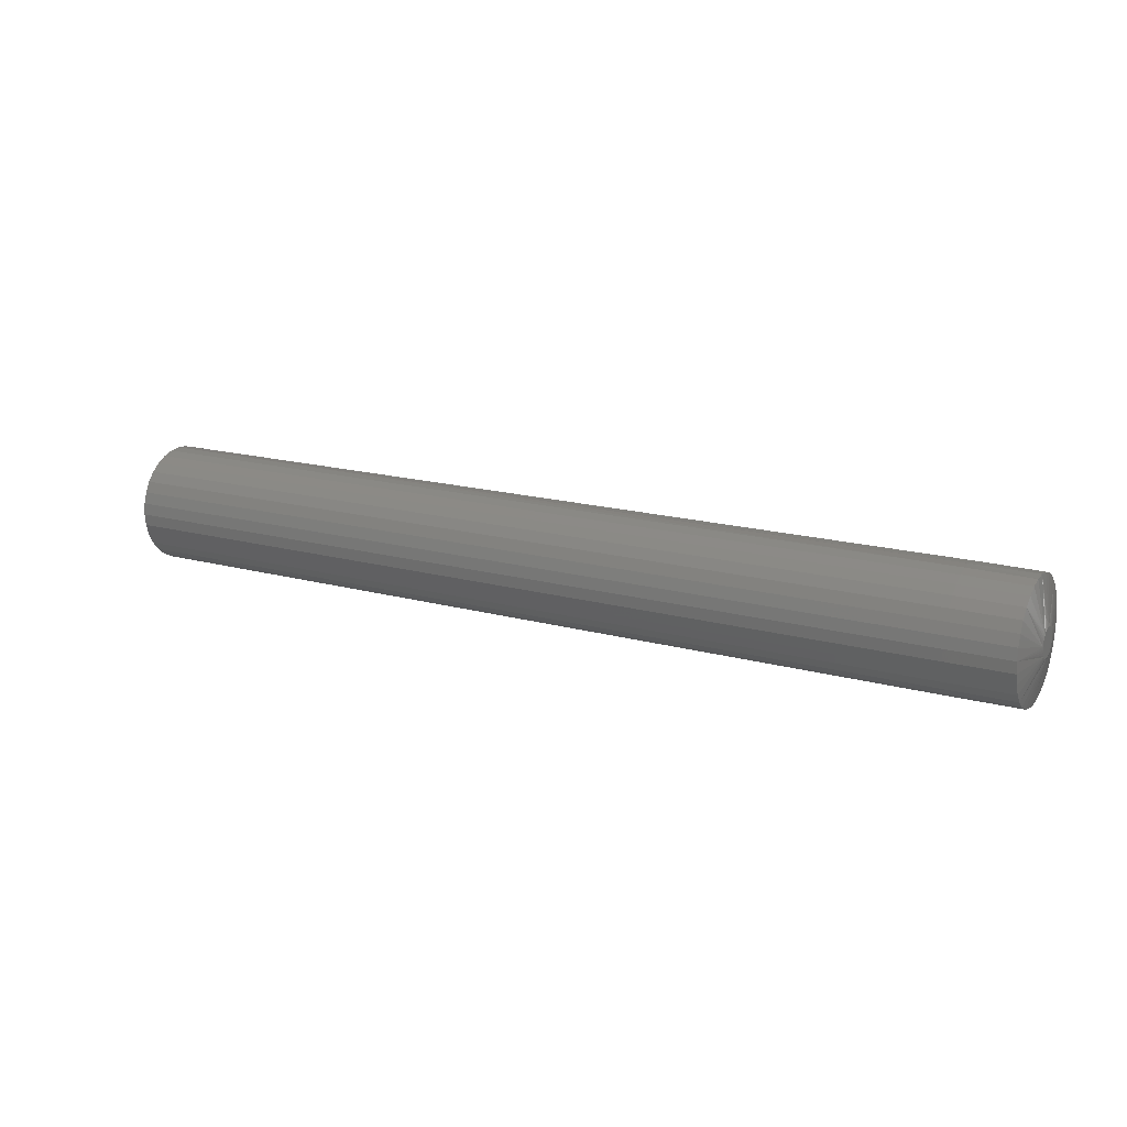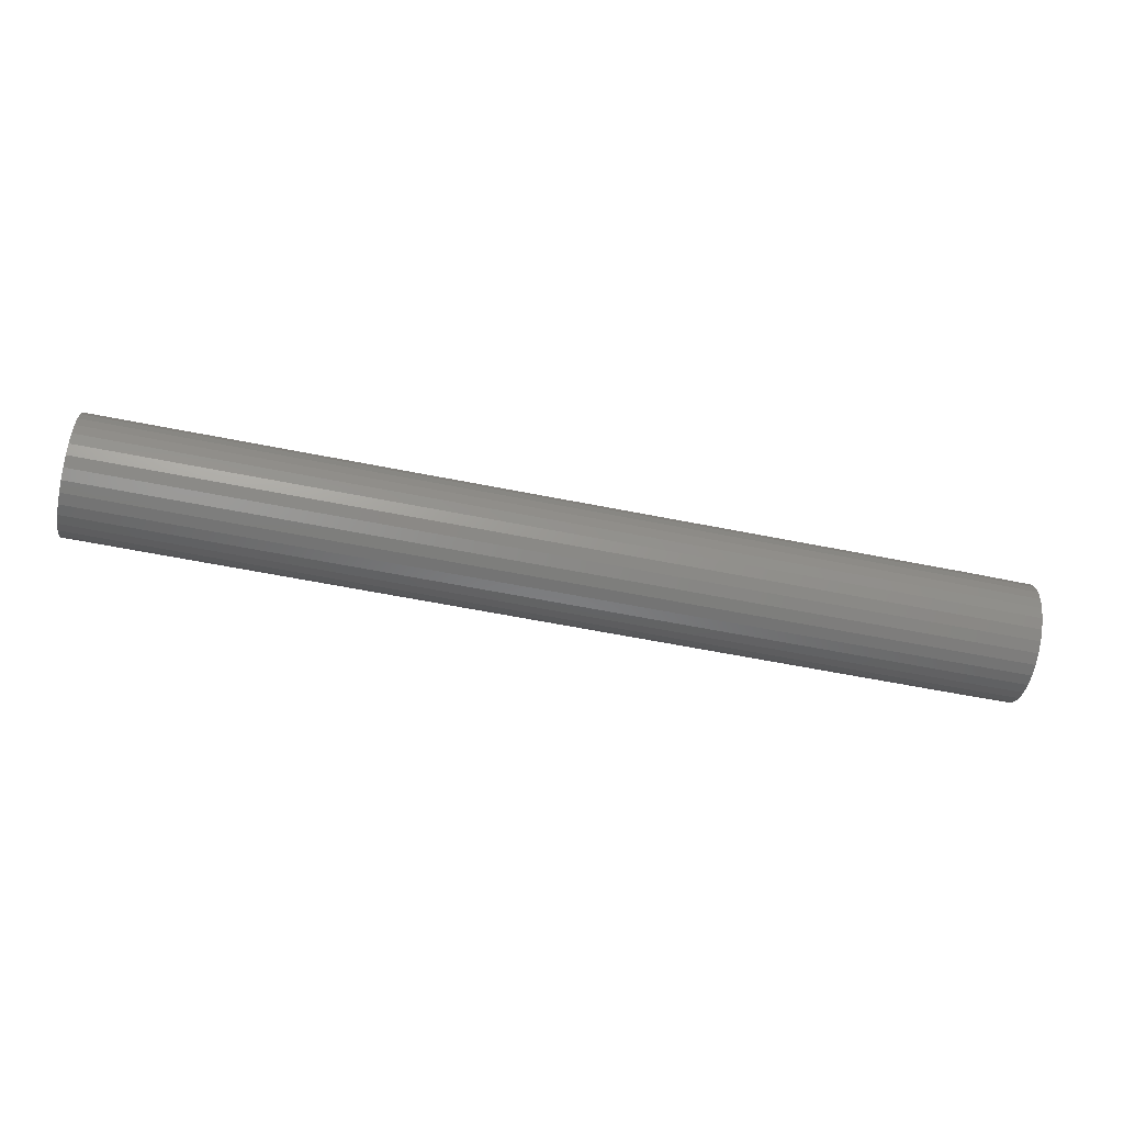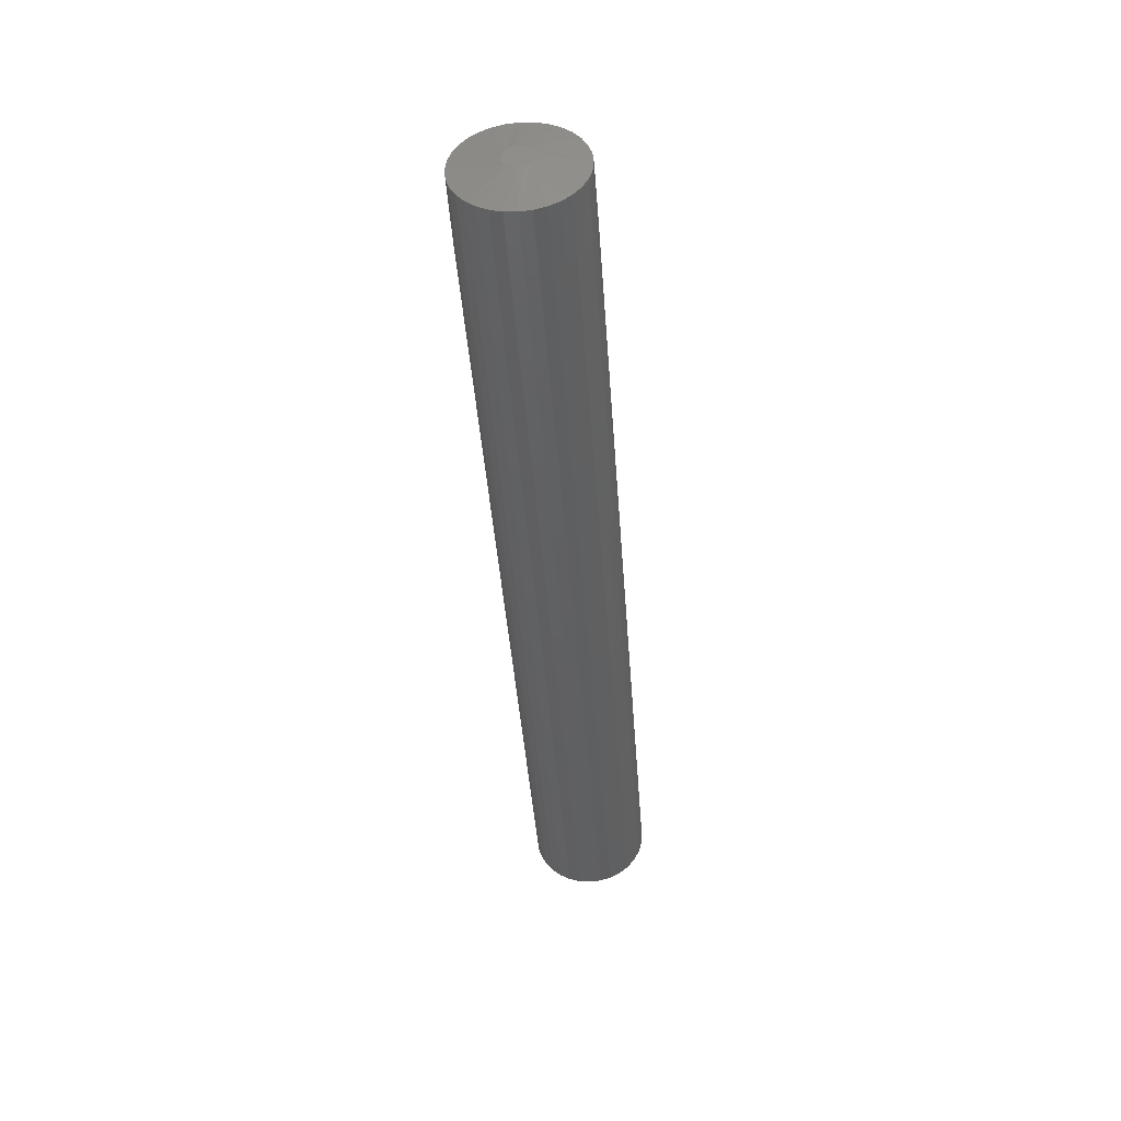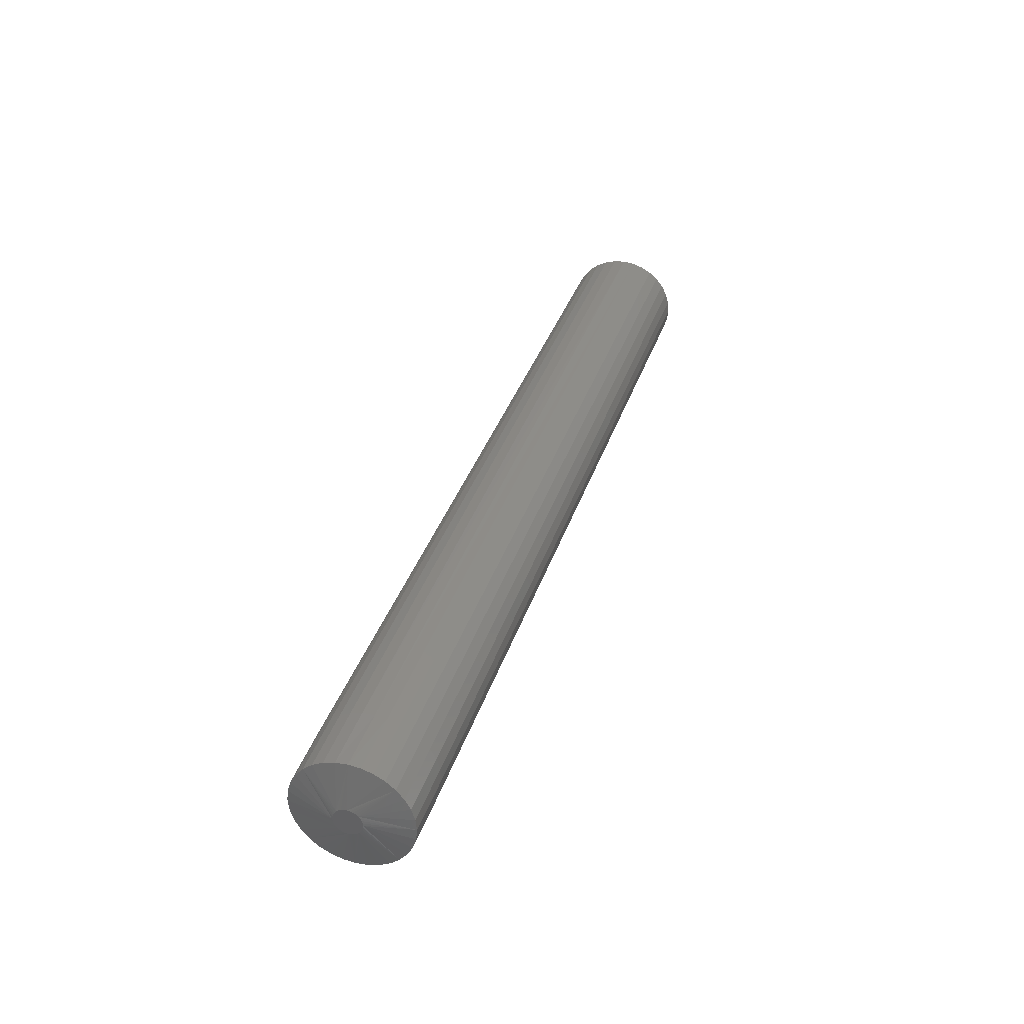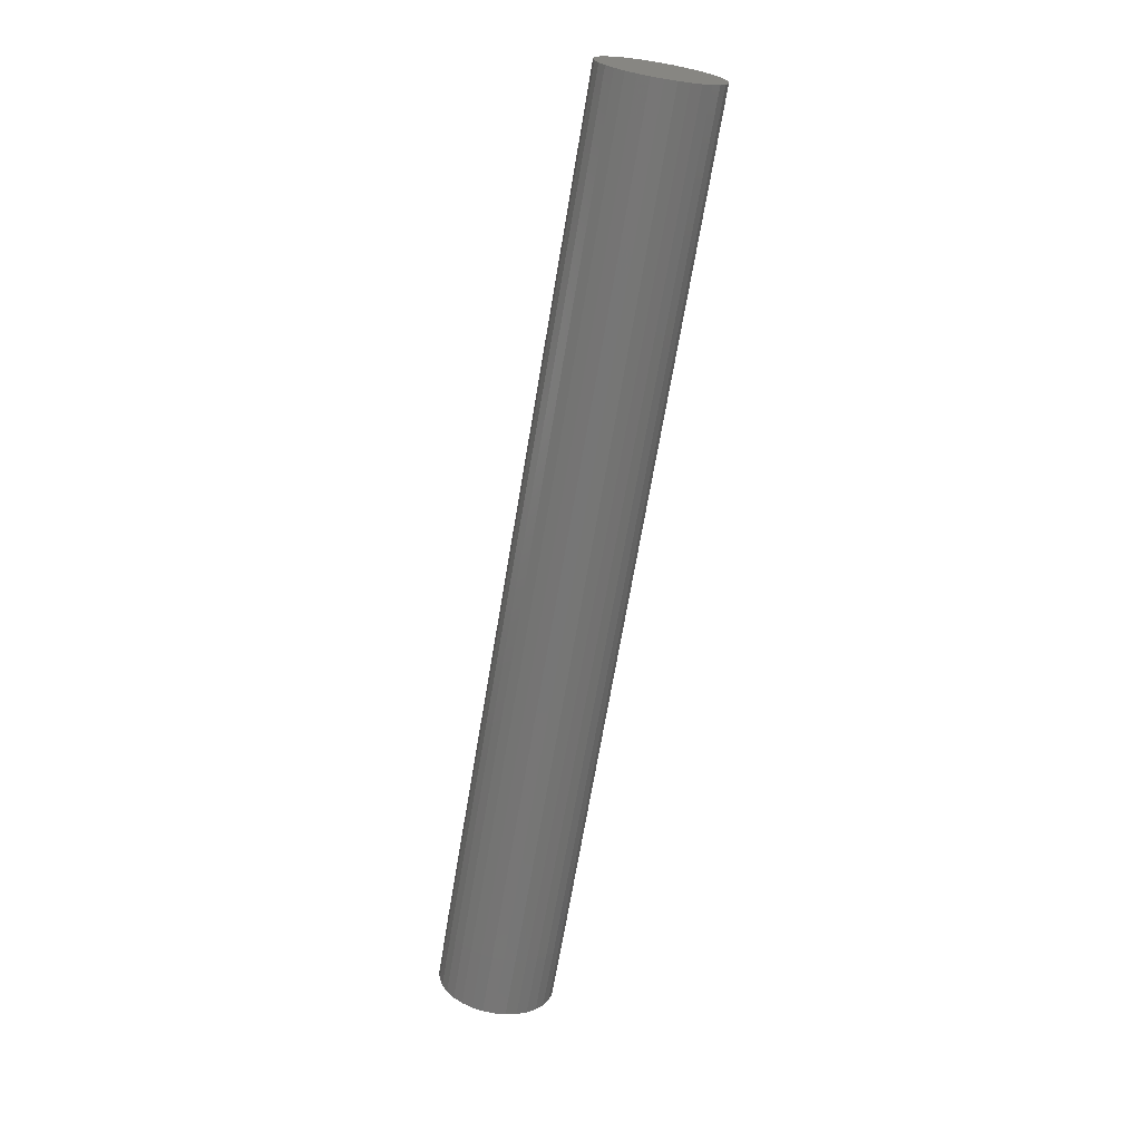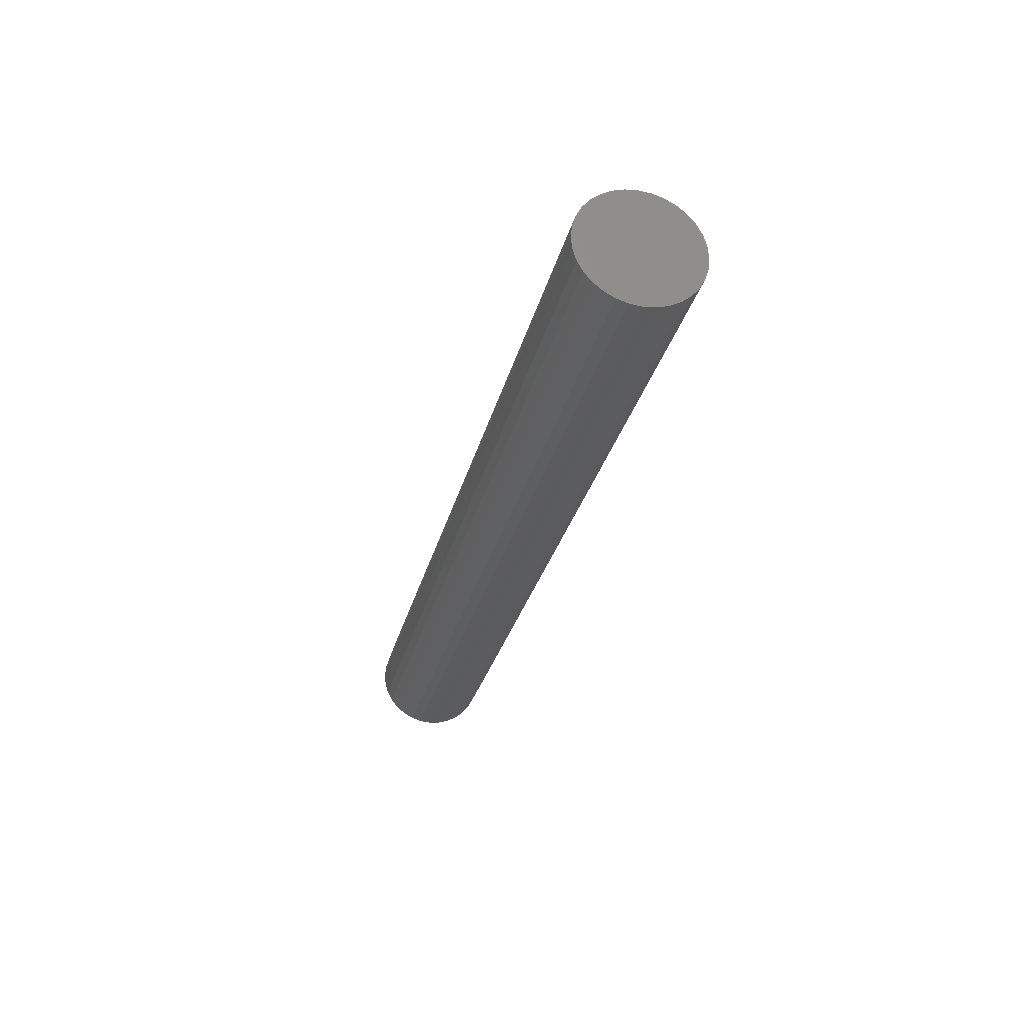
<metadata>
{"format":"stl","ext":"stl","renderer":"f3d","projection":"perspective","resolution":1024,"background":"white","views":[{"elev":17.0,"azim":-150.9,"up":"+Y"},{"elev":-60.9,"azim":168.5,"up":"+Y"},{"elev":-42.7,"azim":-85.9,"up":"+Z"},{"elev":36.0,"azim":-72.7,"up":"+Y"},{"elev":-68.9,"azim":80.4,"up":"+Y"},{"elev":-28.6,"azim":76.9,"up":"+Y"}]}
</metadata>
<code>
# stl→obj: 128 verts, 252 faces
v -0.8125 0.005293 0.008664
v -0.8125 -0.01204 0.008664
v -0.8125 0.003436 0.01019
v -0.8125 -0.01356 0.006808
v -0.8125 0.006817 0.006808
v -0.8125 -0.01469 0.004689
v -0.8125 0.007949 0.004689
v -0.8125 0.006817 -0.006808
v -0.8125 -0.01356 -0.006808
v -0.8125 0.007949 -0.004689
v -0.8125 -0.01204 -0.008664
v -0.8125 0.005293 -0.008664
v -0.8125 -0.01018 -0.01019
v -0.8125 -0.01018 0.01019
v -0.8125 -0.008061 0.01132
v -0.8125 -0.005762 0.01202
v -0.8125 -0.003372 0.01225
v -0.8125 -0.0009812 0.01202
v -0.8125 0.001317 0.01132
v -0.8125 0.003436 -0.01019
v -0.8125 0.001317 -0.01132
v -0.8125 -0.0009812 -0.01202
v -0.8125 -0.003372 -0.01225
v -0.8125 -0.005762 -0.01202
v -0.8125 -0.008061 -0.01132
v -0.8125 -0.01469 -0.004689
v -0.8125 -0.01539 -0.00239
v -0.8125 0.008646 -0.00239
v -0.8125 -0.01562 -7.76e-10
v -0.8125 0.008882 -1.55e-17
v -0.8125 -0.01539 0.00239
v -0.8125 0.008646 0.00239
v -0.8047 0.04794 -1.885e-17
v -0.75 0.04794 -6.284e-18
v -0.8047 0.04696 -0.01001
v -0.75 0.04753 -0.01009
v -0.8047 0.04404 -0.01964
v -0.75 0.04458 -0.0198
v -0.8047 0.0393 -0.02851
v -0.75 0.0398 -0.02874
v -0.8047 0.03291 -0.03629
v -0.75 0.03337 -0.03658
v -0.8047 0.02514 -0.04267
v -0.75 0.02553 -0.04301
v -0.8047 0.01627 -0.04741
v -0.75 0.01659 -0.04779
v -0.8047 0.00664 -0.05033
v -0.75 0.006884 -0.05073
v -0.8047 -0.003372 -0.05132
v -0.75 -0.003207 -0.05173
v -0.8047 -0.01338 -0.05033
v -0.75 -0.0133 -0.05073
v -0.8047 -0.02301 -0.04741
v -0.75 -0.023 -0.04779
v -0.8047 -0.03188 -0.04267
v -0.75 -0.03195 -0.04301
v -0.8047 -0.03966 -0.03629
v -0.75 -0.03978 -0.03658
v -0.8047 -0.04604 -0.02851
v -0.75 -0.04622 -0.02874
v -0.8047 -0.05078 -0.01964
v -0.75 -0.051 -0.0198
v -0.8047 -0.0537 -0.01001
v -0.75 -0.05394 -0.01009
v -0.8047 -0.05469 6.284e-18
v -0.75 -0.05493 1.806e-17
v -0.8047 -0.0537 0.01001
v -0.75 -0.05394 0.01009
v -0.8047 -0.05078 0.01964
v -0.75 -0.051 0.0198
v -0.8047 -0.04604 0.02851
v -0.75 -0.04622 0.02874
v -0.8047 -0.03966 0.03629
v -0.75 -0.03978 0.03658
v -0.8047 -0.03188 0.04267
v -0.75 -0.03195 0.04301
v -0.8047 -0.02301 0.04741
v -0.75 -0.023 0.04779
v -0.8047 -0.01338 0.05033
v -0.75 -0.0133 0.05073
v -0.8047 -0.003372 0.05132
v -0.75 -0.003207 0.05173
v -0.8047 0.00664 0.05033
v -0.75 0.006884 0.05073
v -0.8047 0.01627 0.04741
v -0.75 0.01659 0.04779
v -0.8047 0.02514 0.04267
v -0.75 0.02553 0.04301
v -0.8047 0.03291 0.03629
v -0.75 0.03337 0.03658
v -0.8047 0.0393 0.02851
v -0.75 0.0398 0.02874
v -0.8047 0.04404 0.01964
v -0.75 0.04458 0.0198
v -0.8047 0.04696 0.01001
v -0.75 0.04753 0.01009
v 0 0.04852 -1.995e-17
v 0 0.04753 -0.01009
v 0 0.04458 -0.0198
v 0 0.0398 -0.02874
v 0 0.03337 -0.03658
v 0 0.02553 -0.04301
v 0 0.01659 -0.04779
v 0 0.006884 -0.05073
v 0 -0.003207 -0.05173
v 0 -0.0133 -0.05073
v 0 -0.023 -0.04779
v 0 -0.03195 -0.04301
v 0 -0.03978 -0.03658
v 0 -0.04622 -0.02874
v 0 -0.051 -0.0198
v 0 -0.05394 -0.01009
v 0 -0.05493 1.806e-17
v 0 -0.05394 0.01009
v 0 -0.051 0.0198
v 0 -0.04622 0.02874
v 0 -0.03978 0.03658
v 0 -0.03195 0.04301
v 0 -0.023 0.04779
v 0 -0.0133 0.05073
v 0 -0.003207 0.05173
v 0 0.006884 0.05073
v 0 0.01659 0.04779
v 0 0.02553 0.04301
v 0 0.03337 0.03658
v 0 0.0398 0.02874
v 0 0.04458 0.0198
v 0 0.04753 0.01009
f 1 2 3
f 1 4 2
f 5 4 1
f 6 4 5
f 7 6 5
f 8 9 10
f 11 9 8
f 12 11 8
f 12 13 11
f 14 15 16
f 14 16 17
f 14 17 18
f 14 18 19
f 14 19 3
f 14 3 2
f 20 21 22
f 20 22 23
f 20 23 24
f 20 24 25
f 20 25 13
f 20 13 12
f 9 26 10
f 10 26 27
f 10 27 28
f 28 27 29
f 28 29 30
f 30 29 31
f 30 31 32
f 32 31 6
f 32 6 7
f 33 34 35
f 35 34 36
f 35 36 37
f 37 36 38
f 37 38 39
f 39 38 40
f 39 40 41
f 41 40 42
f 41 42 43
f 43 42 44
f 43 44 45
f 45 44 46
f 45 46 47
f 47 46 48
f 47 48 49
f 49 48 50
f 49 50 51
f 51 50 52
f 51 52 53
f 53 52 54
f 53 54 55
f 55 54 56
f 55 56 57
f 57 56 58
f 57 58 59
f 59 58 60
f 59 60 61
f 61 60 62
f 61 62 63
f 63 62 64
f 63 64 65
f 65 64 66
f 65 66 67
f 67 66 68
f 67 68 69
f 69 68 70
f 69 70 71
f 71 70 72
f 71 72 73
f 73 72 74
f 73 74 75
f 75 74 76
f 75 76 77
f 77 76 78
f 77 78 79
f 79 78 80
f 79 80 81
f 81 80 82
f 81 82 83
f 83 82 84
f 83 84 85
f 85 84 86
f 85 86 87
f 87 86 88
f 87 88 89
f 89 88 90
f 89 90 91
f 91 90 92
f 91 92 93
f 93 92 94
f 93 94 95
f 95 94 96
f 95 96 33
f 33 96 34
f 65 2 4
f 65 4 6
f 65 6 31
f 65 31 29
f 2 65 67
f 2 67 69
f 2 69 71
f 2 71 73
f 89 30 32
f 89 32 7
f 89 7 5
f 89 5 1
f 30 89 91
f 30 91 93
f 30 93 95
f 30 95 33
f 81 1 3
f 81 3 19
f 81 19 18
f 81 18 17
f 1 81 83
f 1 83 85
f 1 85 87
f 1 87 89
f 73 17 16
f 73 16 15
f 73 15 14
f 73 14 2
f 17 73 75
f 17 75 77
f 17 77 79
f 17 79 81
f 33 12 8
f 33 8 10
f 33 10 28
f 33 28 30
f 12 33 35
f 12 35 37
f 12 37 39
f 12 39 41
f 57 29 27
f 57 27 26
f 57 26 9
f 57 9 11
f 29 57 59
f 29 59 61
f 29 61 63
f 29 63 65
f 49 11 13
f 49 13 25
f 49 25 24
f 49 24 23
f 11 49 51
f 11 51 53
f 11 53 55
f 11 55 57
f 41 23 22
f 41 22 21
f 41 21 20
f 41 20 12
f 23 41 43
f 23 43 45
f 23 45 47
f 23 47 49
f 34 97 36
f 36 97 98
f 36 98 38
f 38 98 99
f 38 99 40
f 40 99 100
f 40 100 42
f 42 100 101
f 42 101 44
f 44 101 102
f 44 102 46
f 46 102 103
f 46 103 48
f 48 103 104
f 48 104 50
f 50 104 105
f 50 105 52
f 52 105 106
f 52 106 54
f 54 106 107
f 54 107 56
f 56 107 108
f 56 108 58
f 58 108 109
f 58 109 60
f 60 109 110
f 60 110 62
f 62 110 111
f 62 111 64
f 64 111 112
f 64 112 66
f 66 112 113
f 66 113 68
f 68 113 114
f 68 114 70
f 70 114 115
f 70 115 72
f 72 115 116
f 72 116 74
f 74 116 117
f 74 117 76
f 76 117 118
f 76 118 78
f 78 118 119
f 78 119 80
f 80 119 120
f 80 120 82
f 82 120 121
f 82 121 84
f 84 121 122
f 84 122 86
f 86 122 123
f 86 123 88
f 88 123 124
f 88 124 90
f 90 124 125
f 90 125 92
f 92 125 126
f 92 126 94
f 94 126 127
f 94 127 96
f 96 127 128
f 96 128 34
f 34 128 97
f 121 120 119
f 122 121 119
f 122 119 123
f 123 119 118
f 123 118 124
f 124 118 117
f 124 117 125
f 125 117 116
f 125 116 126
f 126 116 115
f 126 115 127
f 127 115 114
f 127 114 128
f 98 111 99
f 99 111 110
f 99 110 100
f 100 110 109
f 100 109 101
f 101 109 108
f 101 108 102
f 102 108 107
f 102 107 103
f 103 107 106
f 103 106 105
f 103 105 104
f 128 114 97
f 97 114 113
f 97 113 98
f 98 113 112
f 98 112 111

</code>
